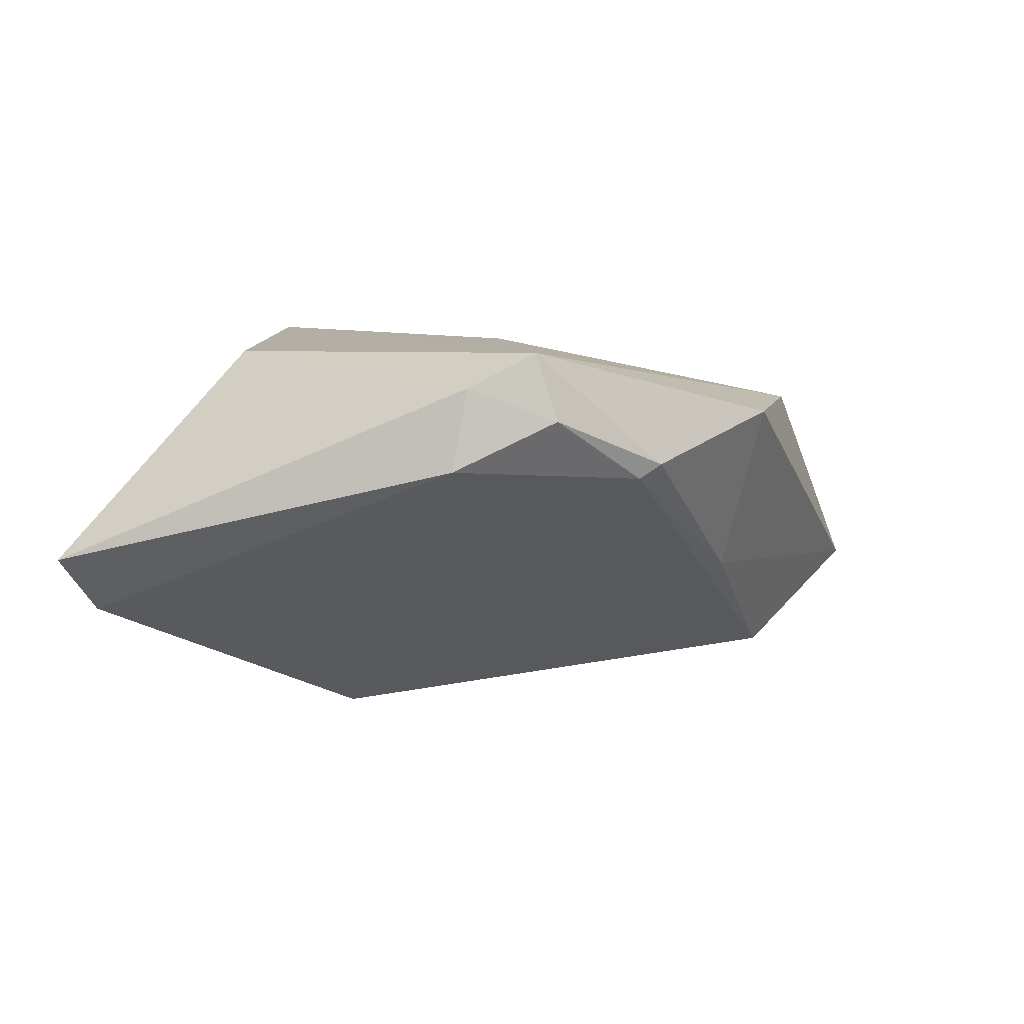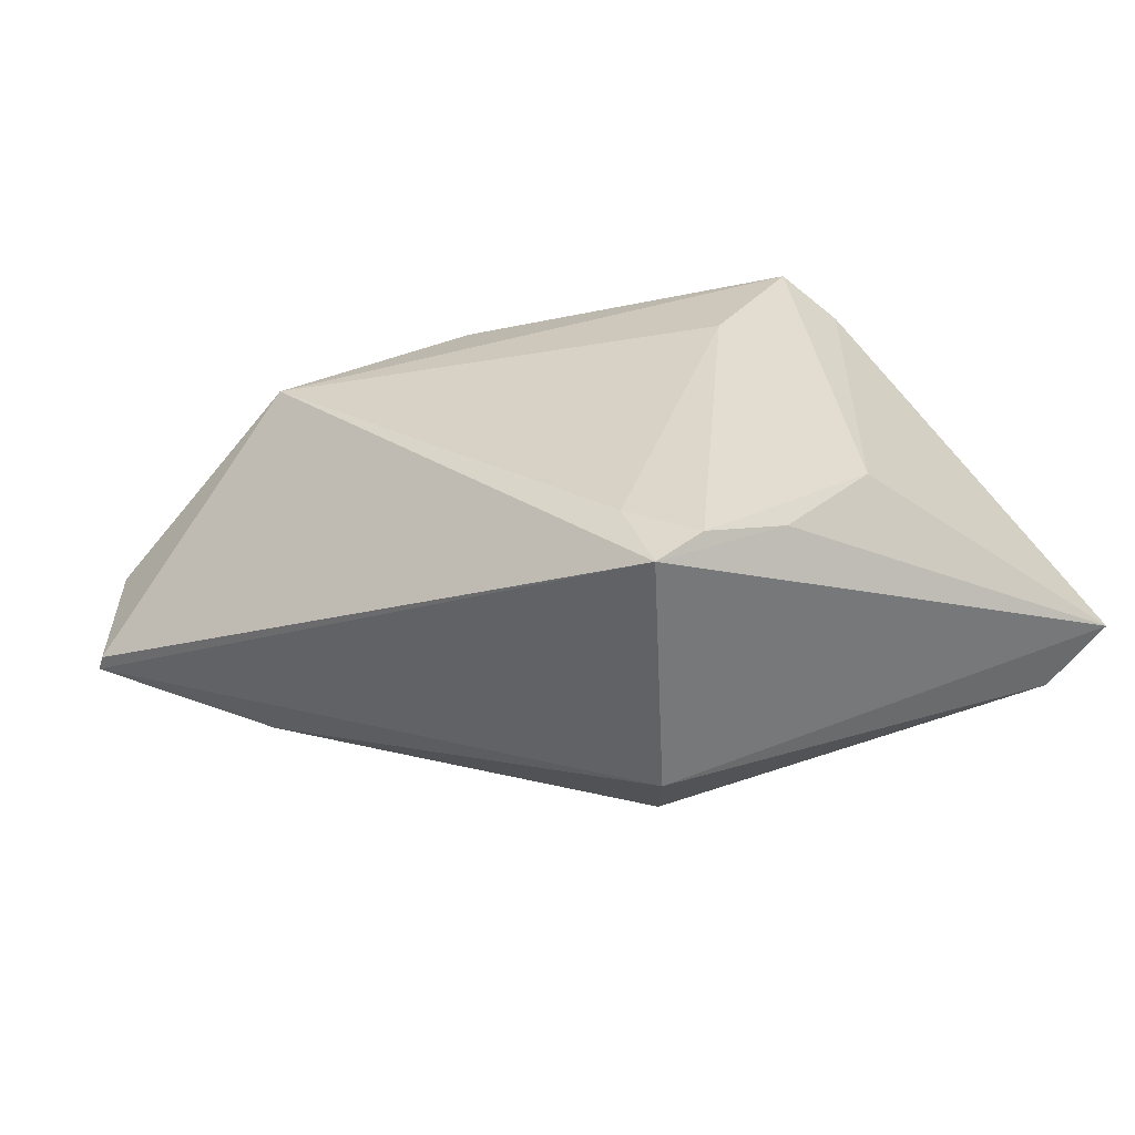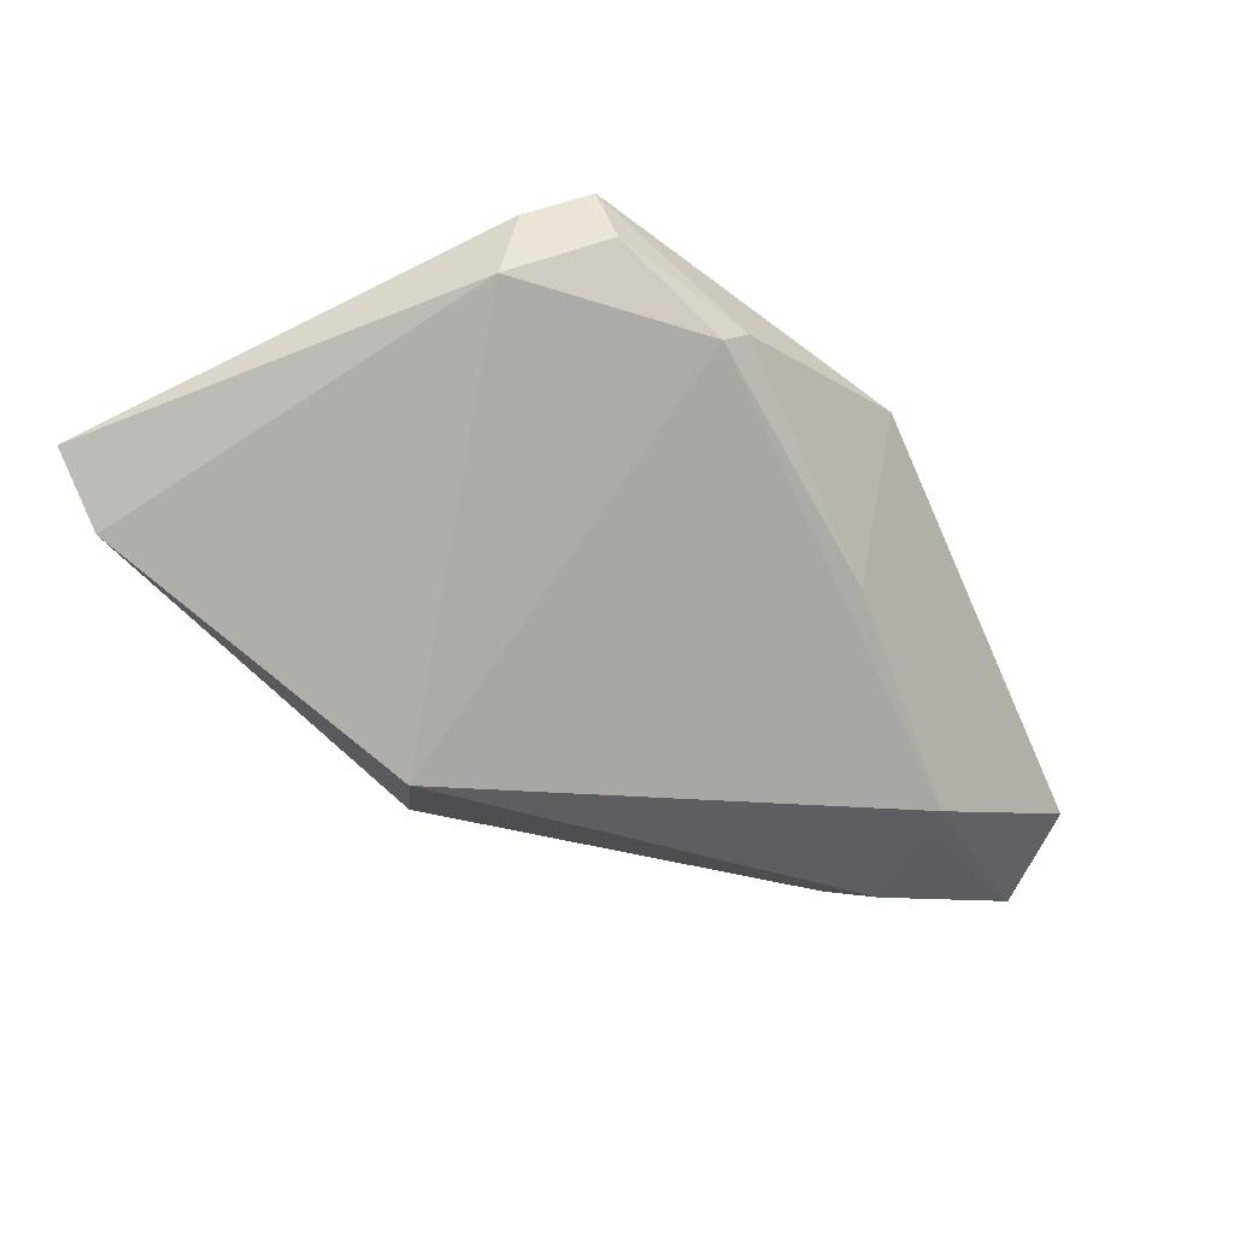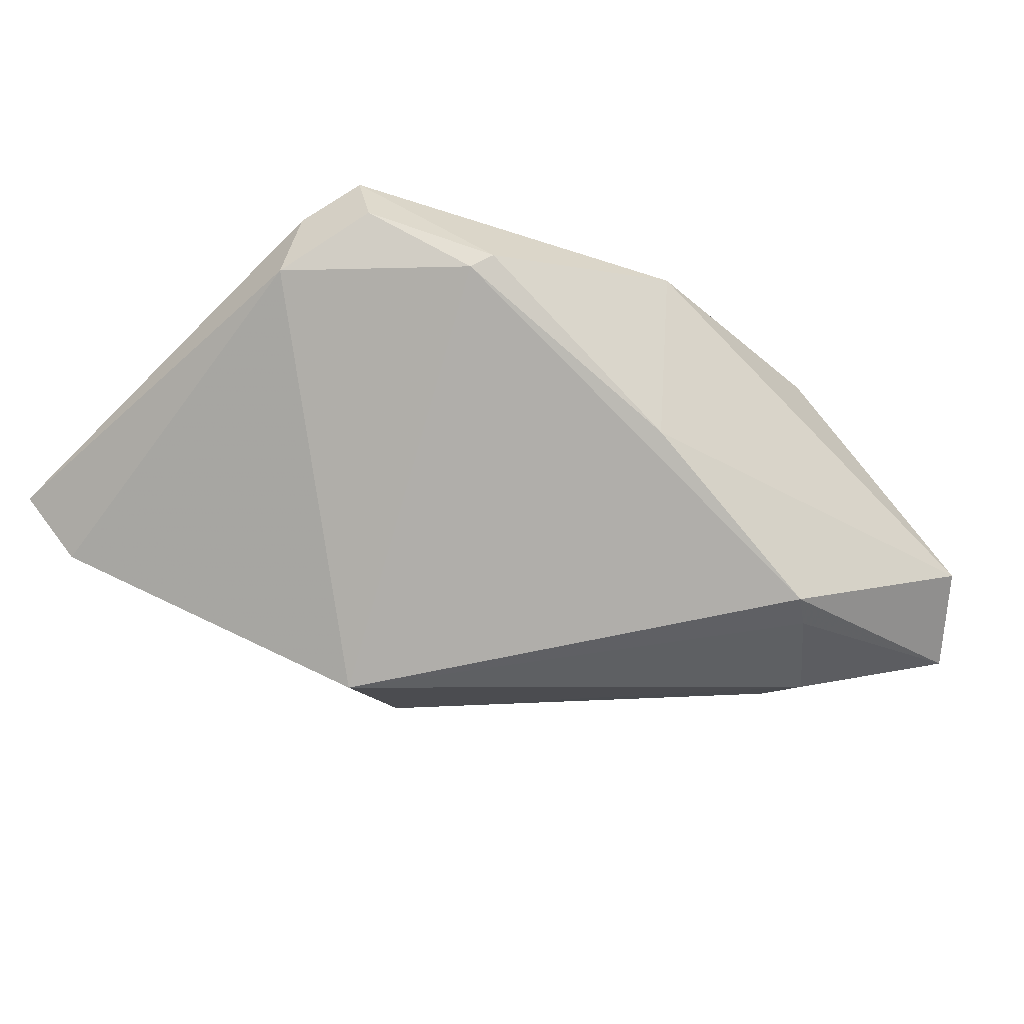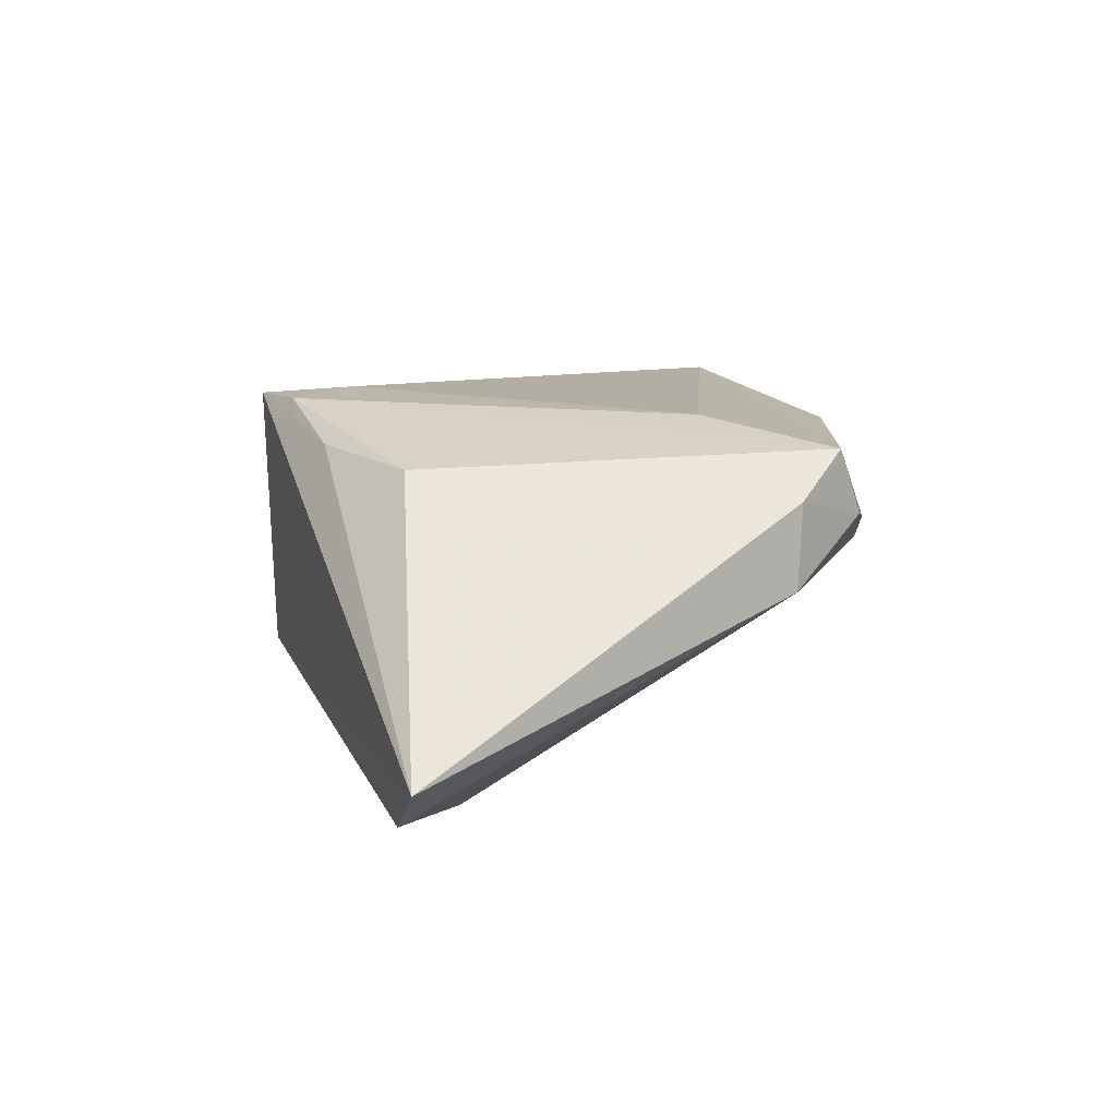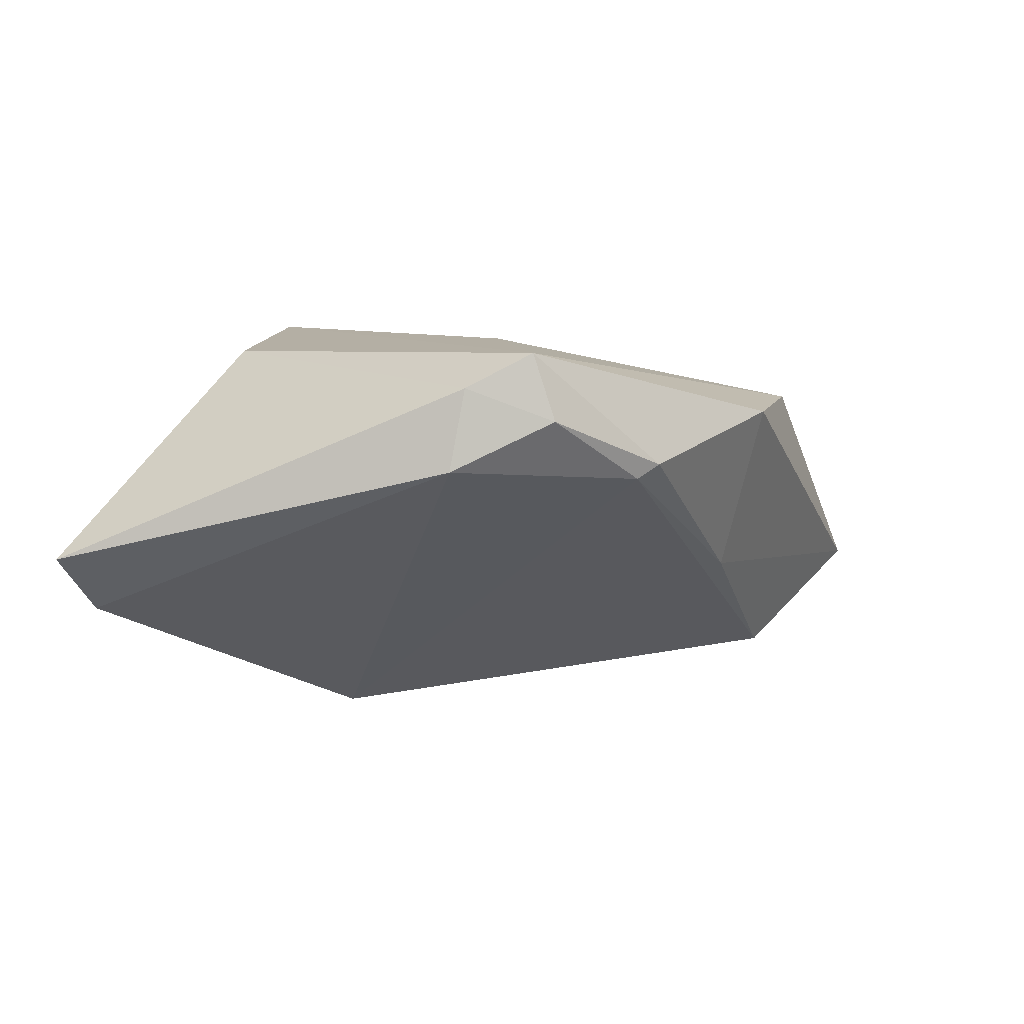
<metadata>
{"format":"obj","ext":"obj","renderer":"f3d","projection":"perspective","resolution":1024,"background":"white","views":[{"elev":7.6,"azim":-67.5,"up":"+Z"},{"elev":33.8,"azim":157.2,"up":"+Z"},{"elev":-36.8,"azim":-60.8,"up":"+Z"},{"elev":-39.9,"azim":-36.1,"up":"+Z"},{"elev":20.8,"azim":-110.1,"up":"+Z"},{"elev":7.6,"azim":-67.1,"up":"+Z"}]}
</metadata>
<code>
v 0.03095 -0.02451 -0.02192
v 0.02855 -0.03072 0.01207
v 0.005018 -0.02949 -0.007491
v -0.01961 -0.009309 0.02157
v -0.02017 -0.02963 0.007612
v -0.03348 -0.01951 0.02075
v -0.03944 -0.01213 0.007897
v 0.0023 -0.03546 0.01216
v 0.007822 0.03235 0.02067
v -0.03771 -0.01323 0.01699
v 0.03923 -0.01494 -0.02268
v 0.001491 0.03035 0.02157
v 0.006273 0.03235 -0.008723
v -0.03343 -0.02209 0.01328
v -0.008649 0.02944 0.01916
v 0.05517 -0.0239 -0.01562
v -0.009962 0.01537 -0.02592
v 0.04939 -0.03389 -0.0119
v 0.03827 -0.00864 -0.0206
v 0.02772 -0.02756 -0.02149
v -0.02104 0.02414 0.01952
v -0.02215 -0.0277 0.006072
v 0.05561 -0.02439 -0.01757
v -0.04262 0.03191 -0.00963
v 0.007024 0.02207 0.02057
v -0.04947 0.03235 -0.002929
v 0.002634 0.02401 -0.01924
f 18 20 23
f 18 2 8
f 8 2 6
f 15 9 26
f 26 21 15
f 12 21 6
f 9 15 12
f 12 15 21
f 9 23 13
f 26 9 13
f 9 2 16
f 16 23 9
f 16 2 18
f 18 23 16
f 26 7 10
f 10 21 26
f 6 21 10
f 3 20 18
f 18 8 3
f 5 8 6
f 5 3 8
f 27 17 24
f 26 13 24
f 24 13 27
f 24 7 26
f 24 17 7
f 11 17 27
f 6 2 4
f 4 12 6
f 25 2 9
f 9 12 25
f 25 4 2
f 12 4 25
f 27 13 19
f 19 13 23
f 19 11 27
f 23 11 19
f 14 5 6
f 6 10 14
f 14 10 7
f 20 17 1
f 17 11 1
f 1 23 20
f 1 11 23
f 22 14 7
f 5 14 22
f 3 5 22
f 7 17 22
f 22 17 20
f 20 3 22

</code>
